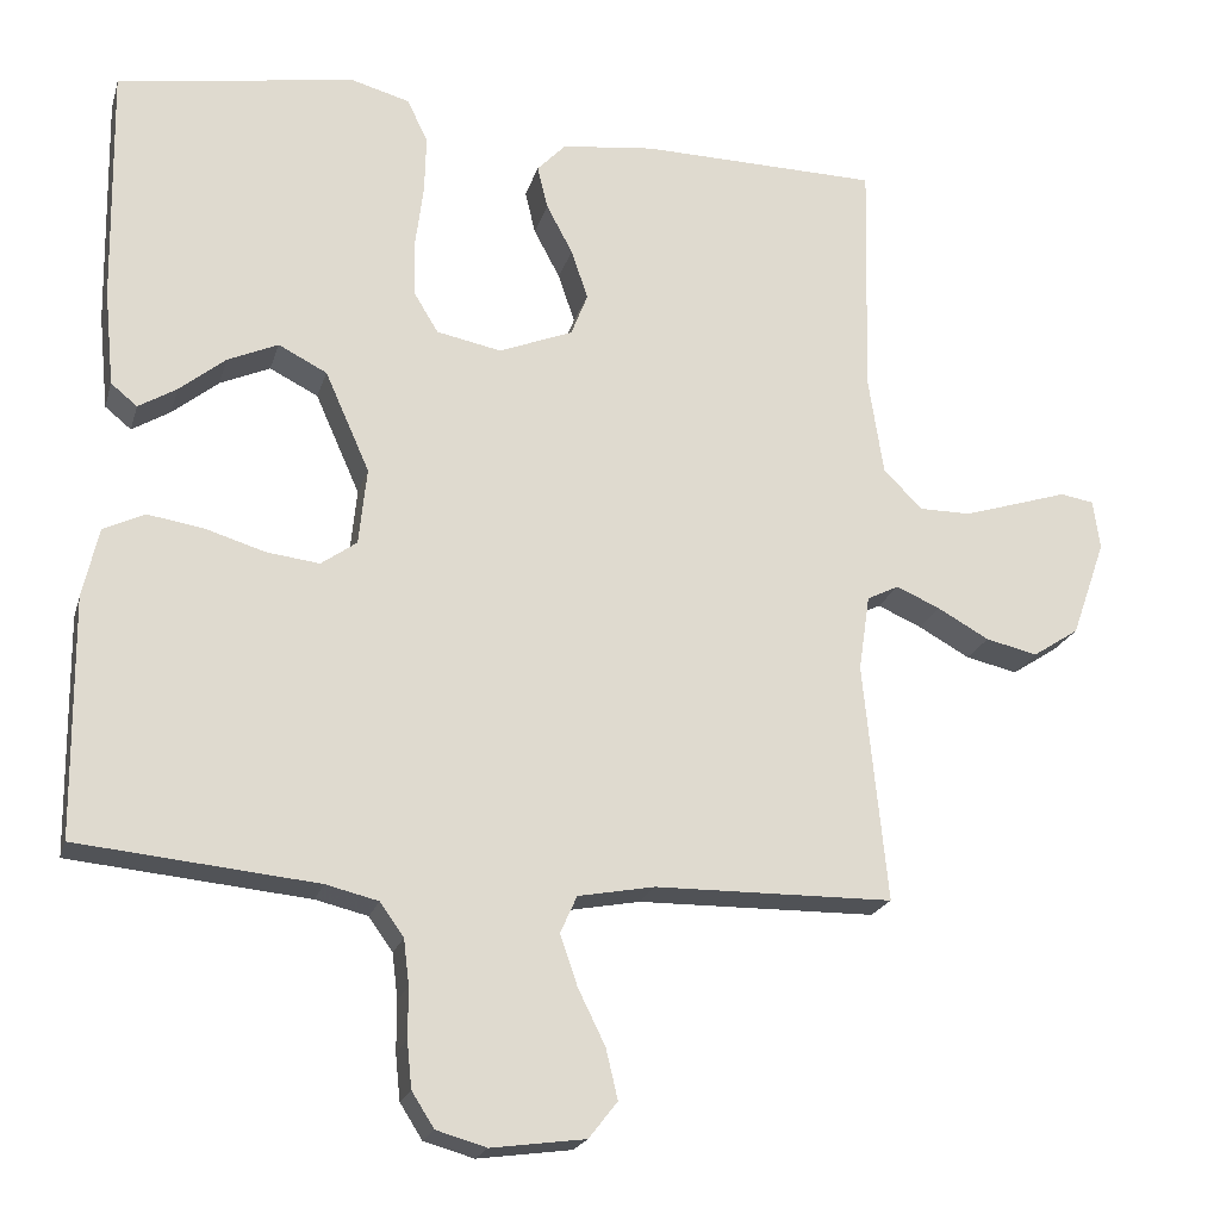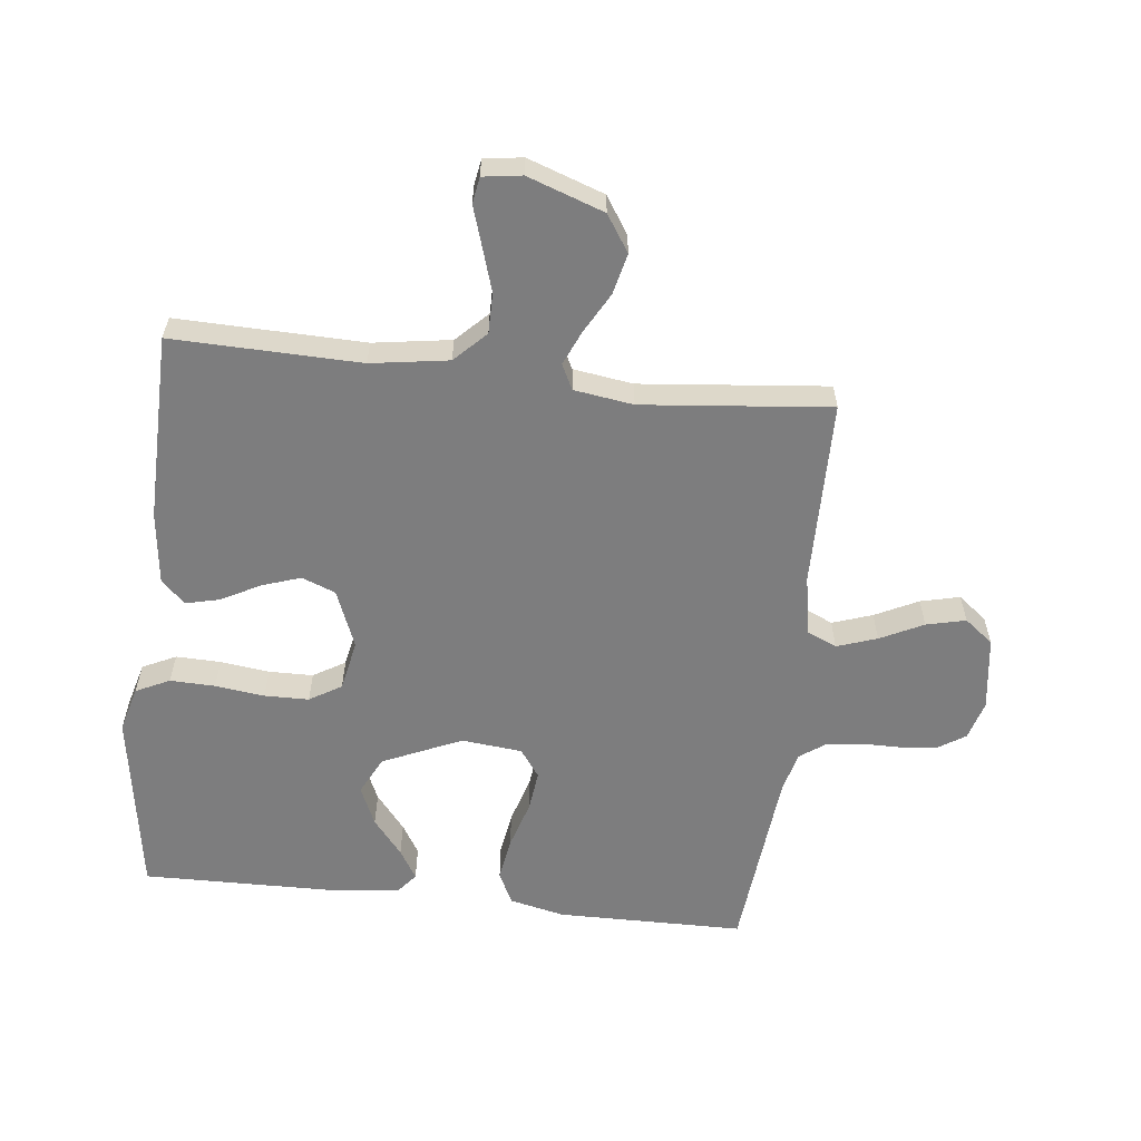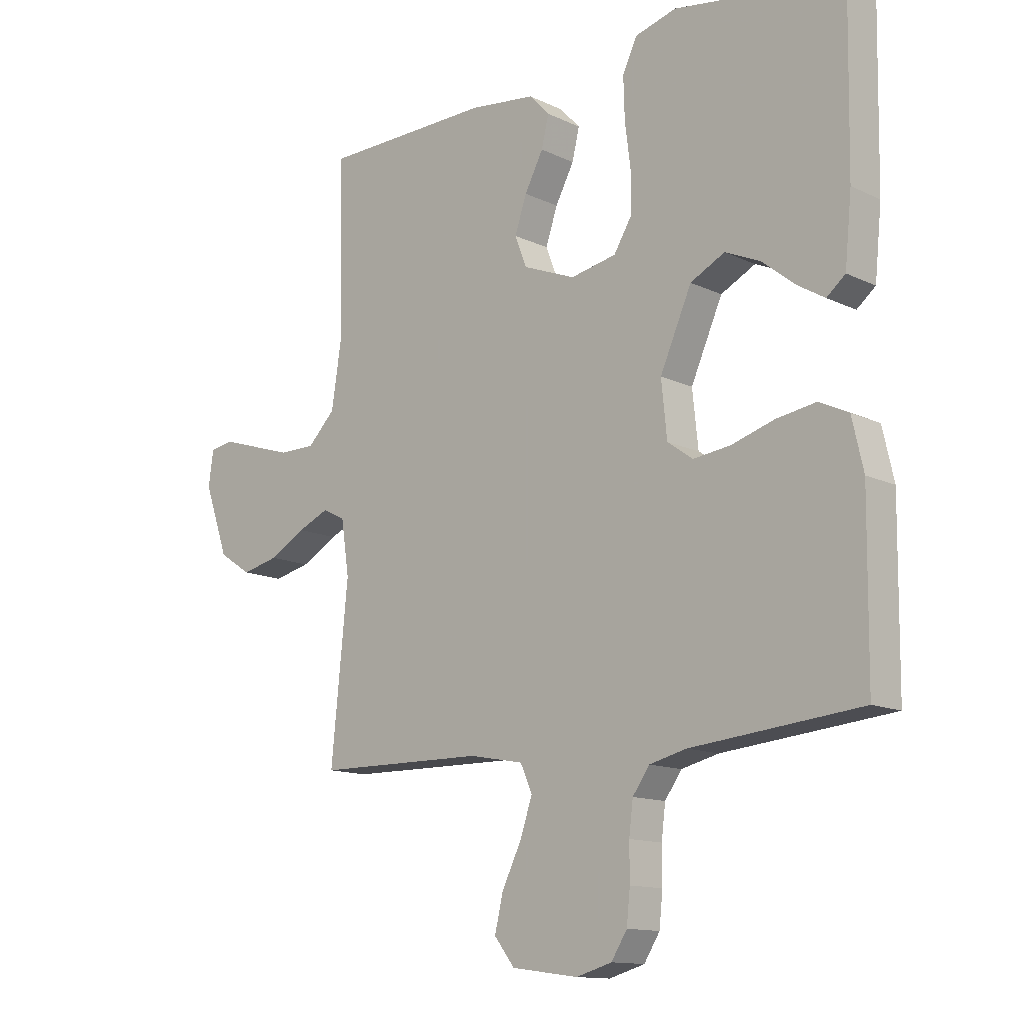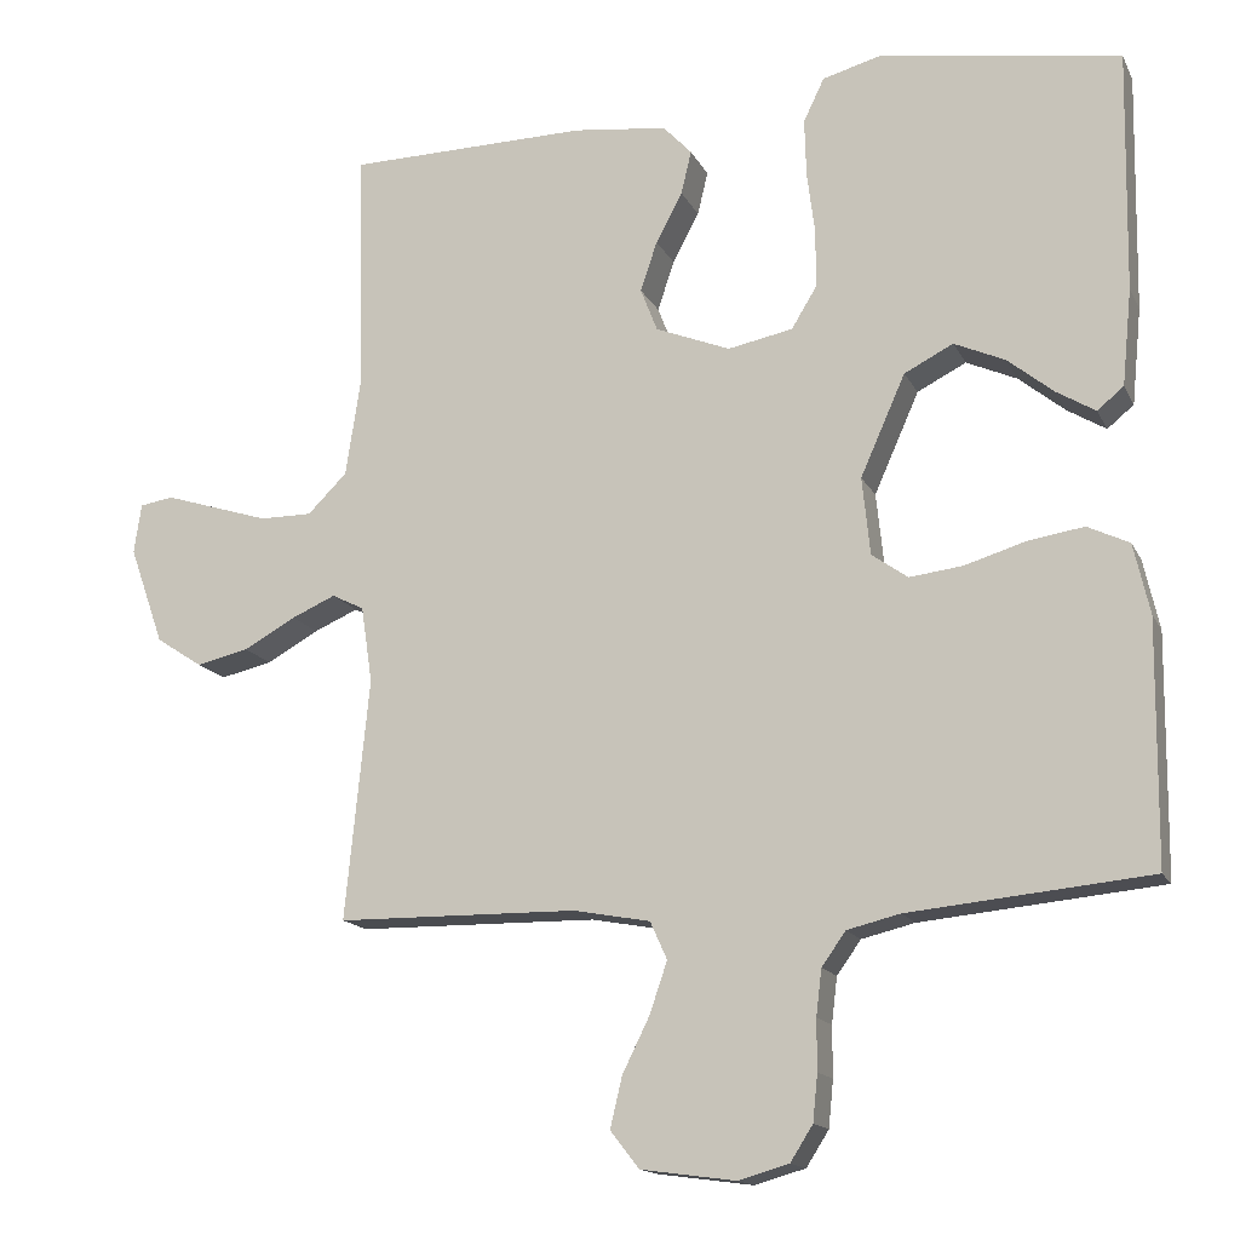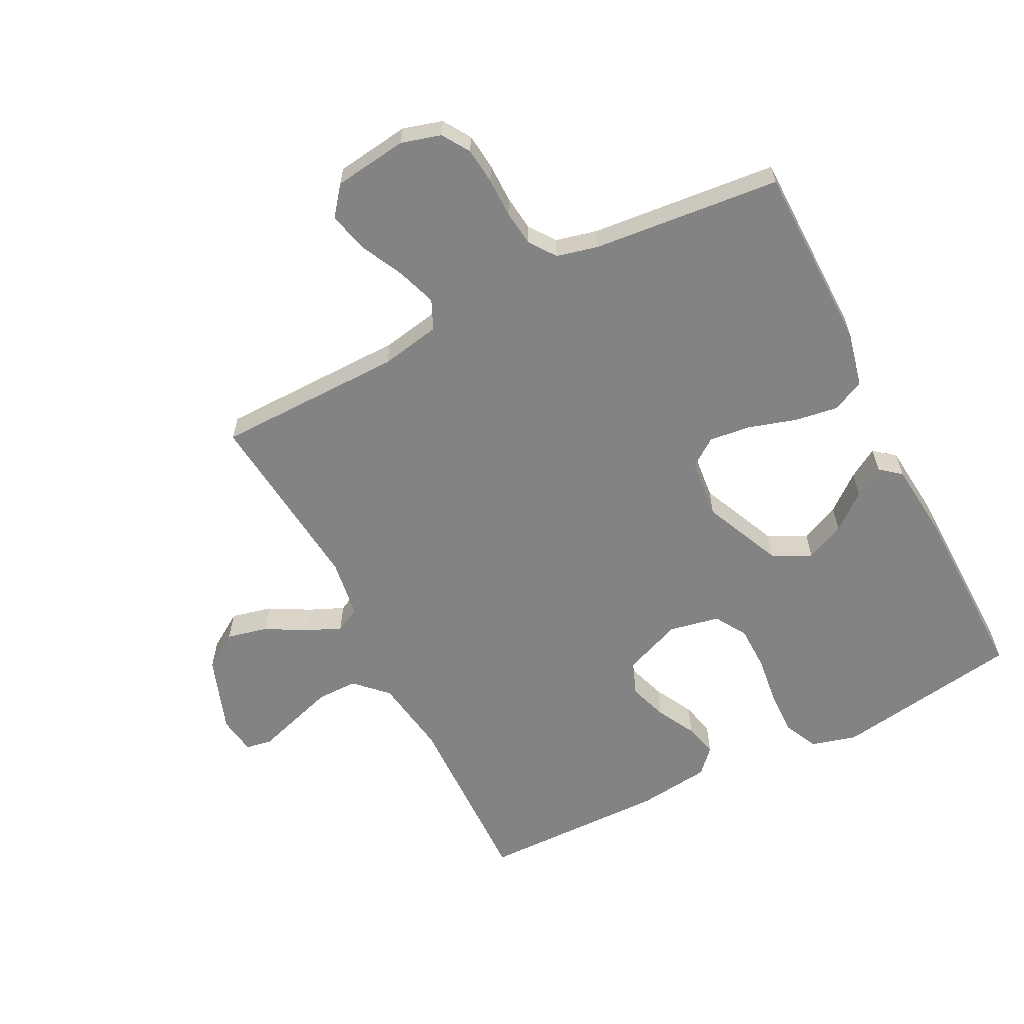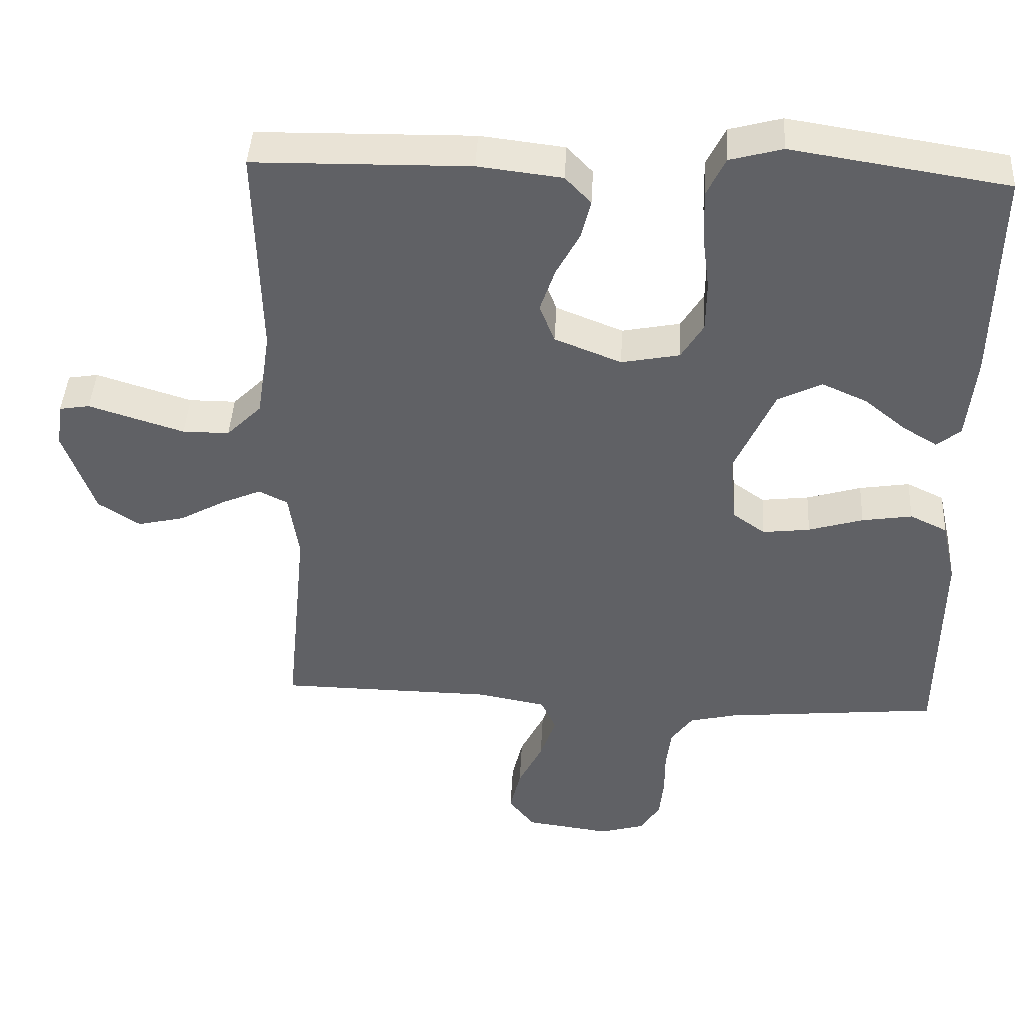
<metadata>
{"format":"obj","ext":"obj","renderer":"f3d","projection":"perspective","resolution":1024,"background":"white","views":[{"elev":-20.9,"azim":-14.8,"up":"+Z"},{"elev":-59.1,"azim":83.5,"up":"+Y"},{"elev":-13.0,"azim":-137.3,"up":"+Z"},{"elev":-15.1,"azim":-161.2,"up":"+Z"},{"elev":-61.2,"azim":-153.0,"up":"+Y"},{"elev":42.9,"azim":-176.9,"up":"+Z"}]}
</metadata>
<code>
v 0.5 0.07 0.5
v 0.493 0.07 0.2
v 0.512 0.07 0.076
v 0.561 0.07 0.027
v 0.626 0.07 0.027
v 0.696 0.07 0.049
v 0.759 0.07 0.069
v 0.801 0.07 0.062
v 0.81 0.07 0
v 0.767 0.07 -0.122
v 0.709 0.07 -0.16
v 0.644 0.07 -0.145
v 0.579 0.07 -0.109
v 0.524 0.07 -0.085
v 0.484 0.07 -0.105
v 0.47 0.07 -0.2
v 0.5 0.07 -0.5
v 0.2 0.07 -0.504
v 0.104 0.07 -0.522
v 0.083 0.07 -0.569
v 0.105 0.07 -0.633
v 0.139 0.07 -0.702
v 0.154 0.07 -0.765
v 0.118 0.07 -0.811
v 0 0.07 -0.827
v -0.063 0.07 -0.809
v -0.091 0.07 -0.765
v -0.097 0.07 -0.707
v -0.097 0.07 -0.644
v -0.104 0.07 -0.587
v -0.134 0.07 -0.545
v -0.2 0.07 -0.529
v -0.5 0.07 -0.5
v -0.503 0.07 -0.2
v -0.483 0.07 -0.112
v -0.431 0.07 -0.087
v -0.361 0.07 -0.098
v -0.285 0.07 -0.121
v -0.219 0.07 -0.129
v -0.174 0.07 -0.097
v -0.164 0.07 0
v -0.22 0.07 0.126
v -0.281 0.07 0.157
v -0.344 0.07 0.129
v -0.402 0.07 0.082
v -0.45 0.07 0.053
v -0.483 0.07 0.08
v -0.495 0.07 0.2
v -0.5 0.07 0.5
v -0.2 0.07 0.547
v -0.127 0.07 0.527
v -0.101 0.07 0.473
v -0.103 0.07 0.401
v -0.113 0.07 0.322
v -0.112 0.07 0.251
v -0.081 0.07 0.2
v 0 0.07 0.184
v 0.093 0.07 0.221
v 0.114 0.07 0.275
v 0.093 0.07 0.337
v 0.06 0.07 0.399
v 0.047 0.07 0.453
v 0.083 0.07 0.491
v 0.2 0.07 0.505
v 0.5 0 0.5
v 0.493 0 0.2
v 0.512 0 0.076
v 0.561 0 0.027
v 0.626 0 0.027
v 0.696 0 0.049
v 0.759 0 0.069
v 0.801 0 0.062
v 0.81 0 0
v 0.767 0 -0.122
v 0.709 0 -0.16
v 0.644 0 -0.145
v 0.579 0 -0.109
v 0.524 0 -0.085
v 0.484 0 -0.105
v 0.47 0 -0.2
v 0.5 0 -0.5
v 0.2 0 -0.504
v 0.104 0 -0.522
v 0.083 0 -0.569
v 0.105 0 -0.633
v 0.139 0 -0.702
v 0.154 0 -0.765
v 0.118 0 -0.811
v 0 0 -0.827
v -0.063 0 -0.809
v -0.091 0 -0.765
v -0.097 0 -0.707
v -0.097 0 -0.644
v -0.104 0 -0.587
v -0.134 0 -0.545
v -0.2 0 -0.529
v -0.5 0 -0.5
v -0.503 0 -0.2
v -0.483 0 -0.112
v -0.431 0 -0.087
v -0.361 0 -0.098
v -0.285 0 -0.121
v -0.219 0 -0.129
v -0.174 0 -0.097
v -0.164 0 0
v -0.22 0 0.126
v -0.281 0 0.157
v -0.344 0 0.129
v -0.402 0 0.082
v -0.45 0 0.053
v -0.483 0 0.08
v -0.495 0 0.2
v -0.5 0 0.5
v -0.2 0 0.547
v -0.127 0 0.527
v -0.101 0 0.473
v -0.103 0 0.401
v -0.113 0 0.322
v -0.112 0 0.251
v -0.081 0 0.2
v 0 0 0.184
v 0.093 0 0.221
v 0.114 0 0.275
v 0.093 0 0.337
v 0.06 0 0.399
v 0.047 0 0.453
v 0.083 0 0.491
v 0.2 0 0.505
f 64 1 2
f 63 64 2
f 62 63 2
f 61 62 2
f 60 61 2
f 59 60 2 3
f 58 59 3 4
f 57 58 4
f 56 57 4
f 52 53 54
f 51 52 54
f 50 51 54
f 49 50 54
f 48 49 54
f 47 48 54
f 46 47 54
f 45 46 54
f 44 45 54
f 43 44 54 55
f 42 43 55 56
f 36 37 38
f 35 36 38
f 34 35 38
f 33 34 38
f 32 33 38
f 31 32 38 39
f 30 31 39 40
f 27 28 29
f 26 27 29
f 25 26 29
f 24 25 29
f 23 24 29
f 22 23 29
f 21 22 29
f 20 21 29 30
f 30 40 41
f 20 30 41
f 19 20 41
f 16 17 18
f 41 42 56
f 19 41 56
f 18 19 56
f 16 18 56
f 15 16 56
f 11 12 13
f 10 11 13
f 9 10 13
f 8 9 13
f 7 8 13
f 6 7 13
f 14 15 56 4
f 5 6 13 14
f 4 5 14
f 66 65 128
f 66 128 127
f 66 127 126
f 66 126 125
f 66 125 124
f 67 66 124 123
f 68 67 123 122
f 68 122 121
f 68 121 120
f 118 117 116
f 118 116 115
f 118 115 114
f 118 114 113
f 118 113 112
f 118 112 111
f 118 111 110
f 118 110 109
f 118 109 108
f 119 118 108 107
f 120 119 107 106
f 102 101 100
f 102 100 99
f 102 99 98
f 102 98 97
f 102 97 96
f 103 102 96 95
f 104 103 95 94
f 93 92 91
f 93 91 90
f 93 90 89
f 93 89 88
f 93 88 87
f 93 87 86
f 93 86 85
f 94 93 85 84
f 105 104 94
f 105 94 84
f 105 84 83
f 82 81 80
f 120 106 105
f 120 105 83
f 120 83 82
f 120 82 80
f 120 80 79
f 77 76 75
f 77 75 74
f 77 74 73
f 77 73 72
f 77 72 71
f 77 71 70
f 68 120 79 78
f 78 77 70 69
f 78 69 68
f 1 65 66 2
f 2 66 67 3
f 3 67 68 4
f 4 68 69 5
f 5 69 70 6
f 6 70 71 7
f 7 71 72 8
f 8 72 73 9
f 9 73 74 10
f 10 74 75 11
f 11 75 76 12
f 12 76 77 13
f 13 77 78 14
f 14 78 79 15
f 15 79 80 16
f 16 80 81 17
f 17 81 82 18
f 18 82 83 19
f 19 83 84 20
f 20 84 85 21
f 21 85 86 22
f 22 86 87 23
f 23 87 88 24
f 24 88 89 25
f 25 89 90 26
f 26 90 91 27
f 27 91 92 28
f 28 92 93 29
f 29 93 94 30
f 30 94 95 31
f 31 95 96 32
f 32 96 97 33
f 33 97 98 34
f 34 98 99 35
f 35 99 100 36
f 36 100 101 37
f 37 101 102 38
f 38 102 103 39
f 39 103 104 40
f 40 104 105 41
f 41 105 106 42
f 42 106 107 43
f 43 107 108 44
f 44 108 109 45
f 45 109 110 46
f 46 110 111 47
f 47 111 112 48
f 48 112 113 49
f 49 113 114 50
f 50 114 115 51
f 51 115 116 52
f 52 116 117 53
f 53 117 118 54
f 54 118 119 55
f 55 119 120 56
f 56 120 121 57
f 57 121 122 58
f 58 122 123 59
f 59 123 124 60
f 60 124 125 61
f 61 125 126 62
f 62 126 127 63
f 63 127 128 64
f 64 128 65 1

</code>
